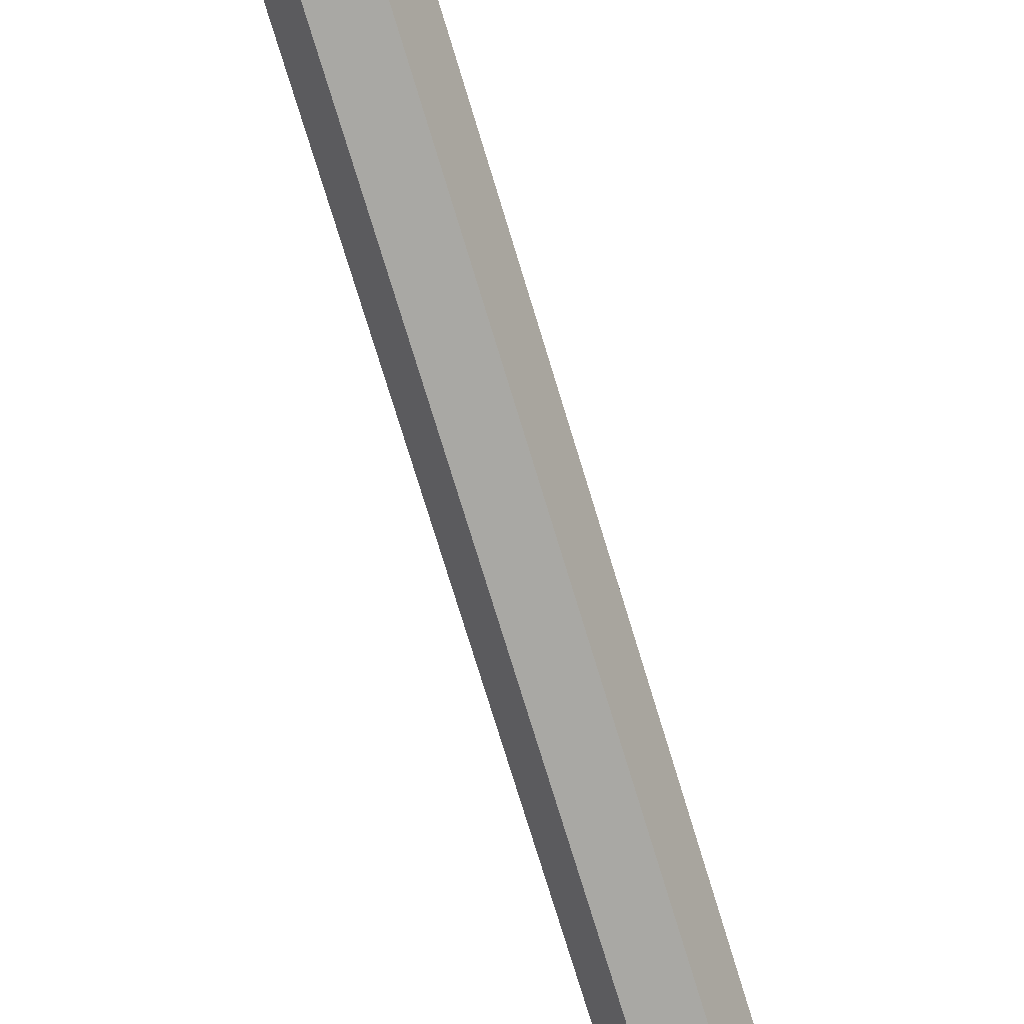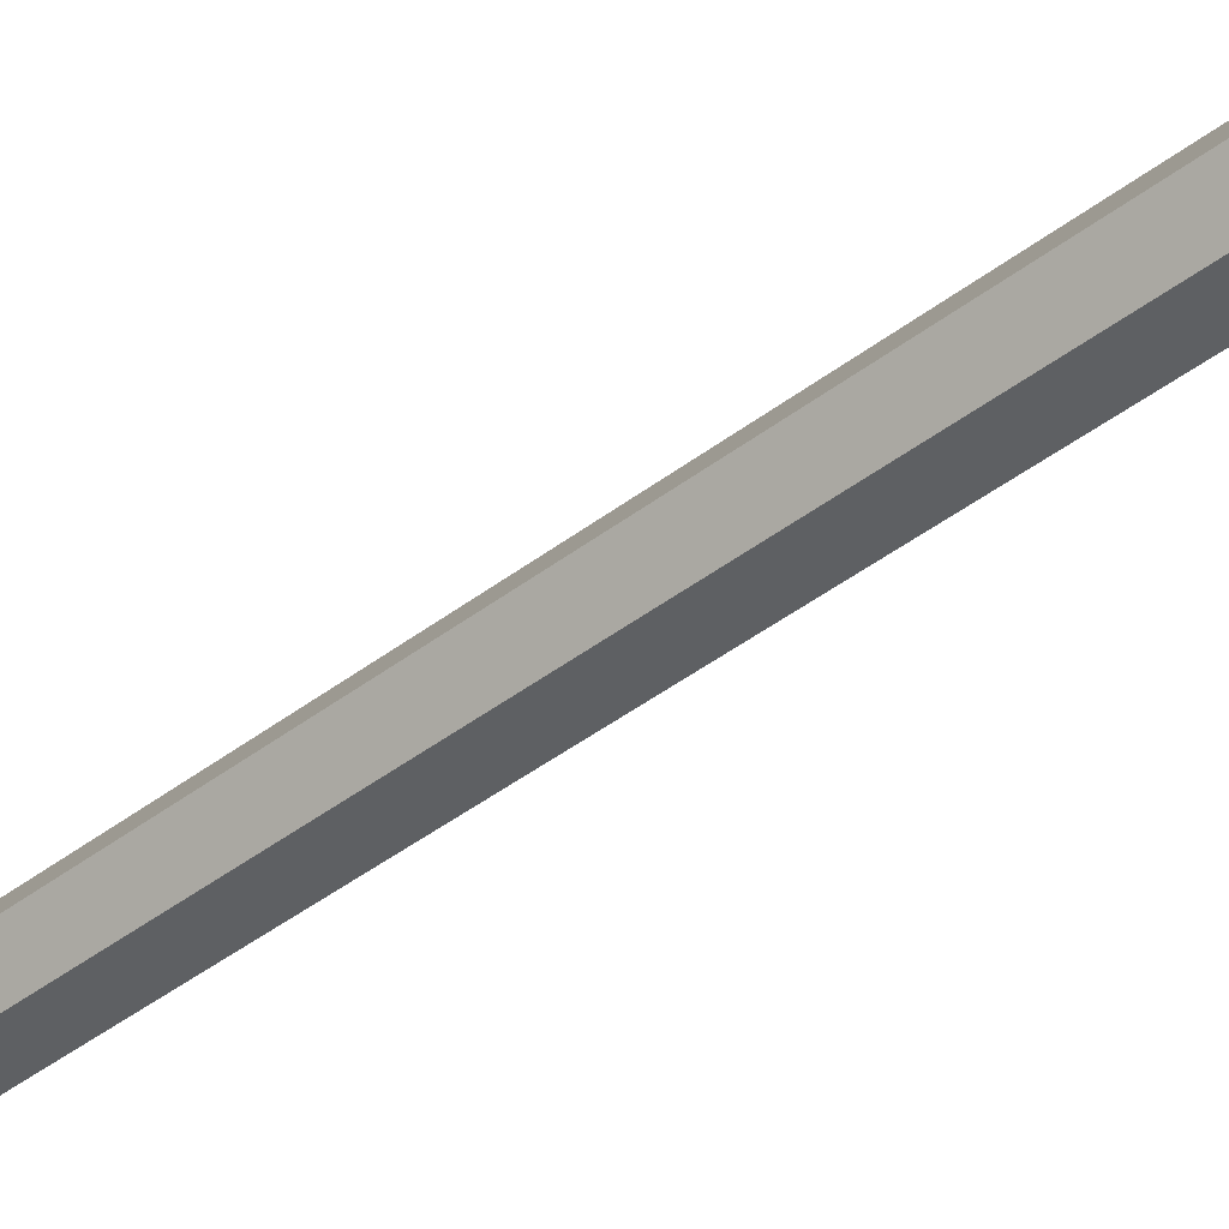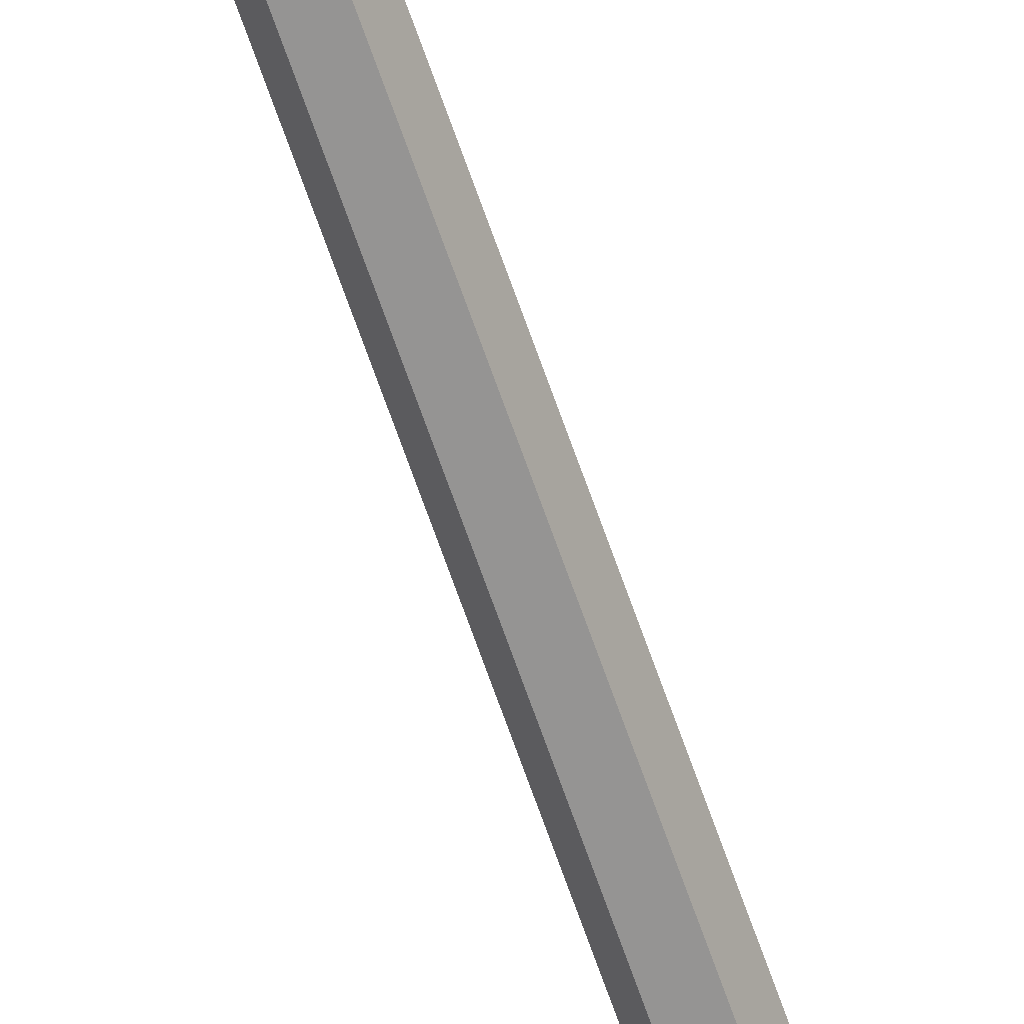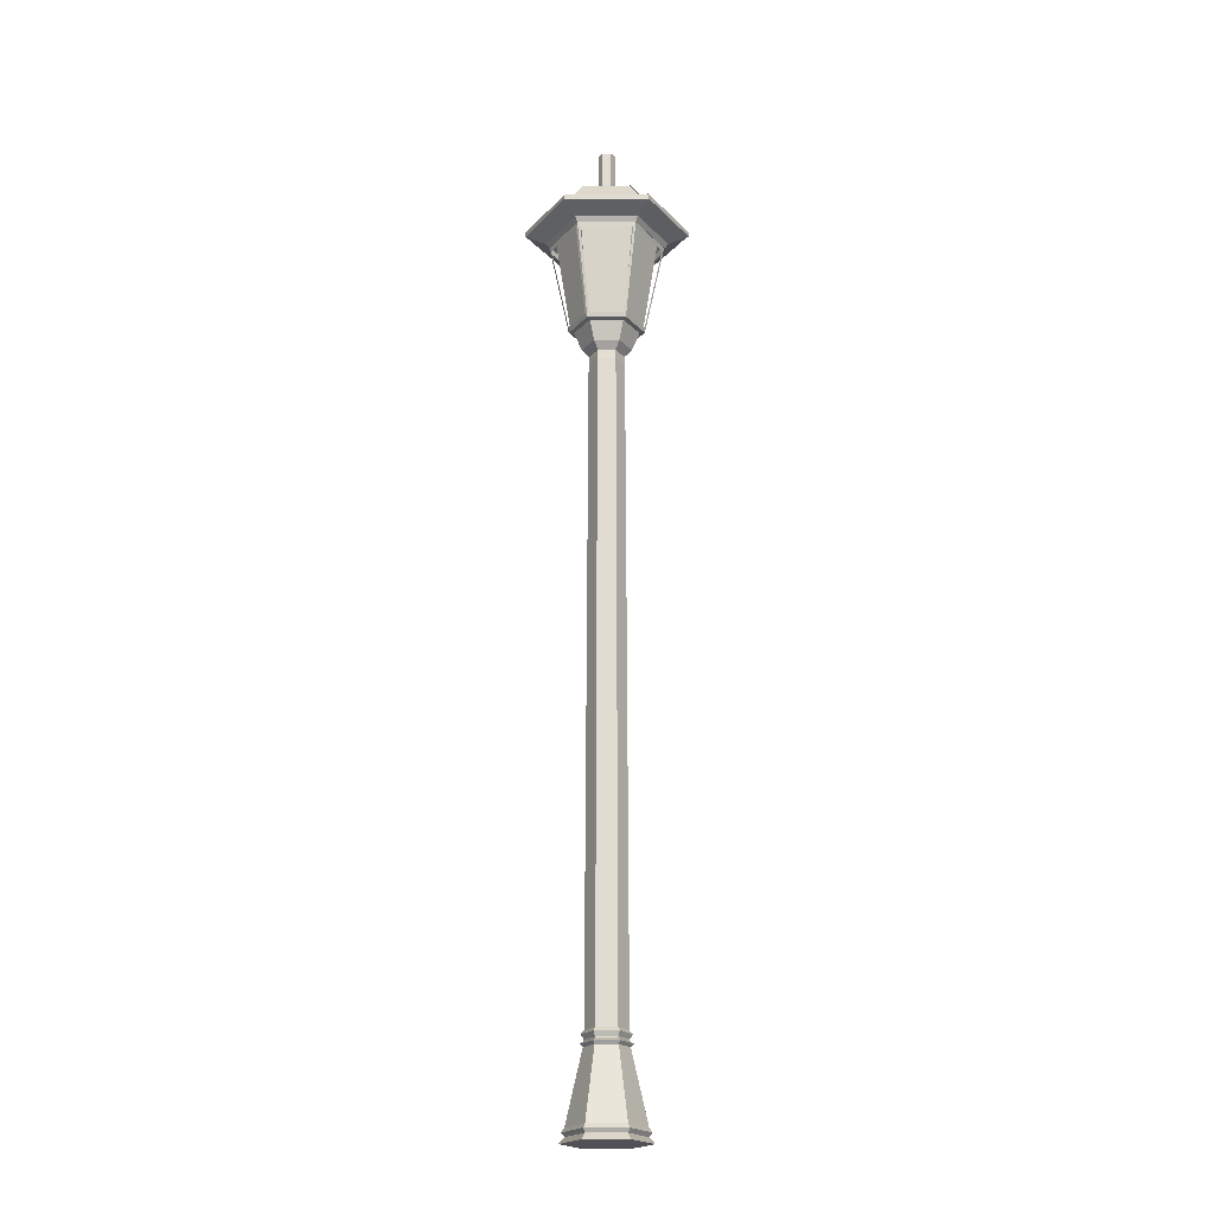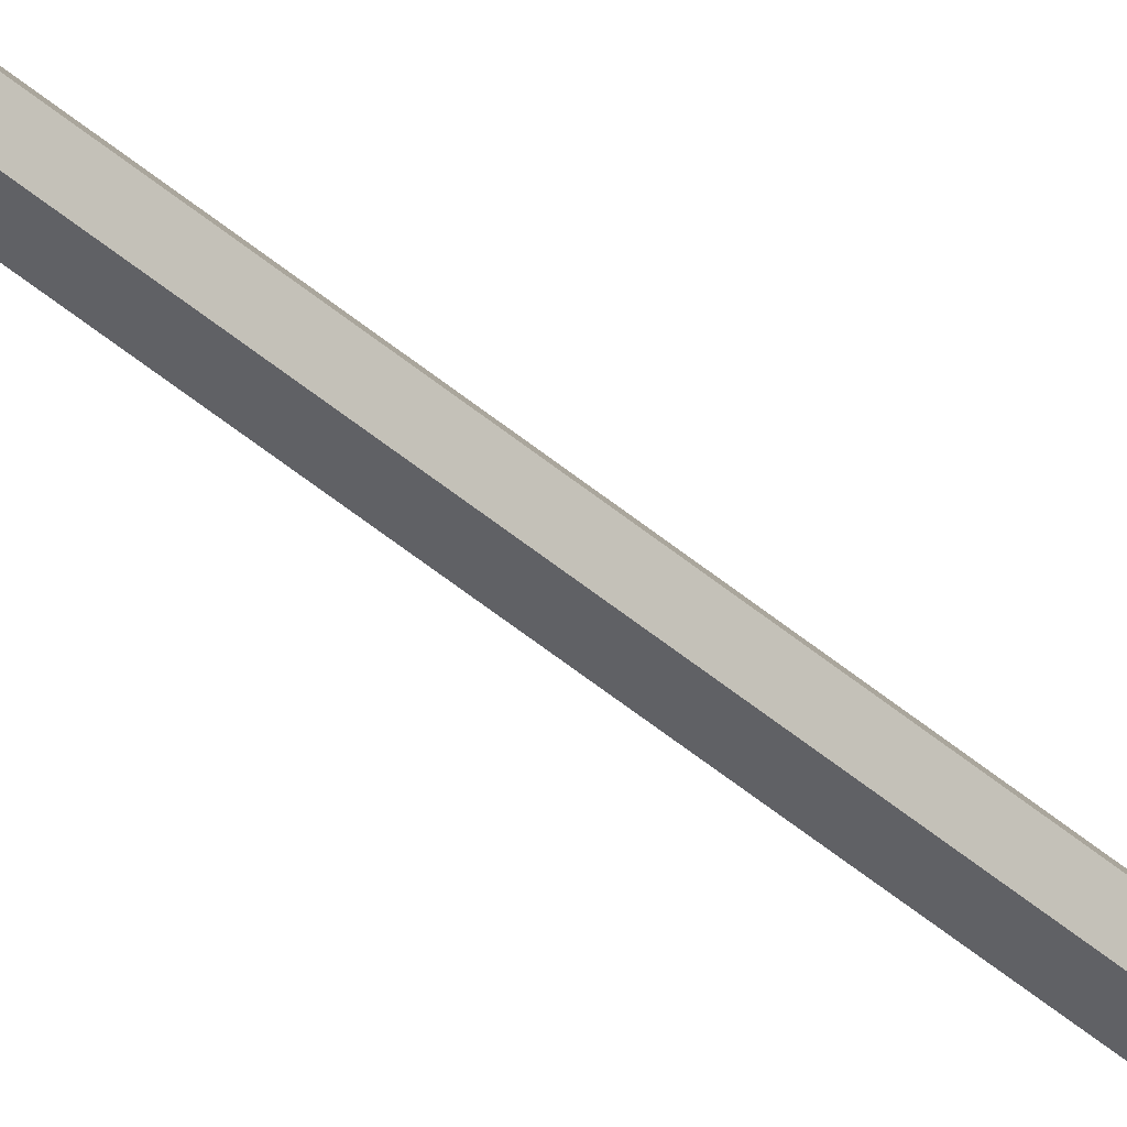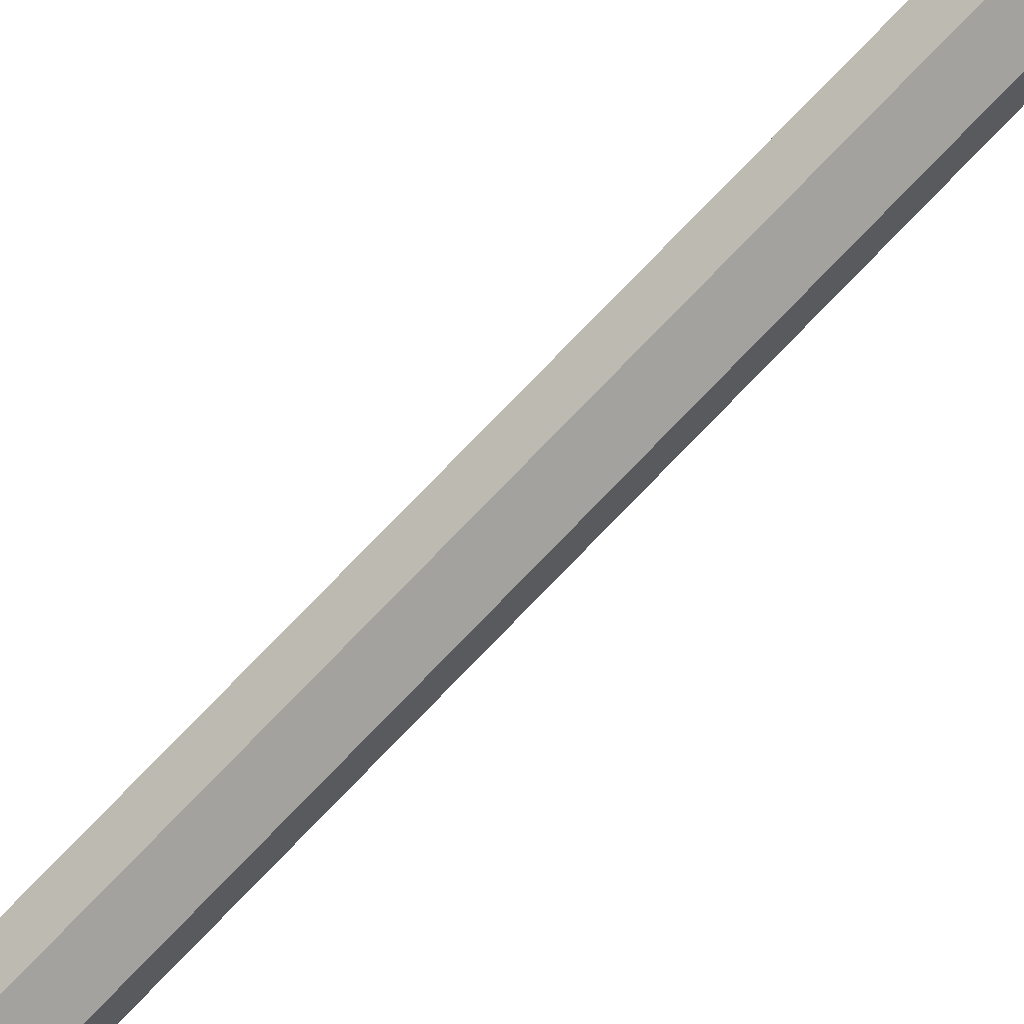
<metadata>
{"format":"obj","ext":"obj","renderer":"f3d","projection":"perspective","resolution":1024,"background":"white","views":[{"elev":-75.0,"azim":16.9,"up":"+Z"},{"elev":-42.3,"azim":-47.3,"up":"+Z"},{"elev":-67.1,"azim":-160.9,"up":"+Z"},{"elev":-20.9,"azim":-59.7,"up":"+Y"},{"elev":-47.4,"azim":-134.0,"up":"+Z"},{"elev":-72.4,"azim":136.7,"up":"+Z"}]}
</metadata>
<code>
g default
v 0.121 1.98 -0.2095
v -0.121 1.98 -0.2095
v -0.2419 1.98 -0
v -0.121 1.98 0.2095
v 0.121 1.98 0.2095
v 0.2419 1.98 0
v 0.1083 9.878 -0.1876
v -0.1083 9.878 -0.1876
v -0.2166 9.878 -0
v -0.1083 9.878 0.1876
v 0.1083 9.878 0.1876
v 0.2166 9.878 0
v 0.1057 9.981 -0.1831
v -0.1057 9.981 -0.1831
v -0.2115 9.981 -0
v -0.1057 9.981 0.1831
v 0.1057 9.981 0.1831
v 0.2115 9.981 -0
v 0.1489 10.08 -0.258
v -0.1489 10.08 -0.258
v -0.2979 10.08 -0
v -0.1489 10.08 0.258
v 0.1489 10.08 0.258
v 0.2979 10.08 -0
v 0.1982 10.3 -0.3432
v -0.1982 10.3 -0.3432
v -0.3963 10.3 -0
v -0.1982 10.3 0.3432
v 0.1982 10.3 0.3432
v 0.3963 10.3 -0
v 0.2285 10.31 -0.3957
v -0.2285 10.31 -0.3957
v -0.457 10.31 -0
v -0.2285 10.31 0.3957
v 0.2285 10.31 0.3957
v 0.457 10.31 -0
v 0.35 11.47 -0.6061
v -0.35 11.47 -0.6061
v -0.6999 11.47 -0
v -0.35 11.47 0.6061
v 0.35 11.47 0.6061
v 0.6999 11.47 -0
v -0.3564 11.47 0.6117
v 0.3564 11.47 0.6117
v 0.3713 11.53 -0.6433
v -0.3713 11.53 -0.6433
v -0.7426 11.53 -0.000171
v -0.3713 11.53 0.6429
v 0.3713 11.53 0.6429
v 0.7426 11.53 -0.000171
v -0.3781 11.53 0.6489
v 0.3781 11.53 0.6489
v 0.4965 11.64 -0.8612
v -0.4965 11.64 -0.8612
v -0.9931 11.64 -0.001173
v -0.4965 11.64 0.8589
v 0.4965 11.64 0.8589
v 0.9931 11.64 -0.001173
v -0.5057 11.64 0.8668
v 0.5057 11.64 0.8668
v 0.4965 11.7 -0.8612
v -0.4965 11.7 -0.8612
v -0.9931 11.7 -0.001173
v -0.4965 11.7 0.8589
v 0.4965 11.7 0.8589
v 0.9931 11.7 -0.001173
v -0.5057 11.7 0.8668
v 0.5057 11.7 0.8668
v 0.4059 11.78 -0.7035
v -0.4059 11.78 -0.7035
v -0.8118 11.78 -0.000448
v -0.4059 11.78 0.7026
v 0.4059 11.78 0.7026
v 0.8118 11.78 -0.000448
v -0.4134 11.78 0.7091
v 0.4134 11.78 0.7091
v 0.2831 12.05 -0.4899
v -0.2831 12.05 -0.4899
v -0.5663 12.05 0.000535
v -0.2831 12.05 0.4909
v 0.2831 12.05 0.4909
v 0.5663 12.05 0.000535
v -0.2884 12.05 0.4955
v 0.2884 12.05 0.4955
v 0.1055 12.05 -0.1807
v -0.1055 12.05 -0.1807
v -0.211 12.05 0.001956
v -0.1055 12.05 0.1847
v 0.1055 12.05 0.1847
v 0.211 12.05 0.001956
v -0.1074 12.05 0.1863
v 0.1074 12.05 0.1863
v 0.1055 12.21 -0.1807
v -0.1055 12.21 -0.1807
v -0.211 12.21 0.001956
v -0.1055 12.21 0.1847
v 0.1055 12.21 0.1847
v 0.211 12.21 0.001956
v -0.1074 12.21 0.1863
v 0.1074 12.21 0.1863
v 0.05166 12.21 -0.0871
v -0.05166 12.21 -0.0871
v -0.1033 12.21 0.002386
v -0.05166 12.21 0.09187
v 0.05166 12.21 0.09187
v 0.1033 12.21 0.002386
v -0.05262 12.21 0.0927
v 0.05262 12.21 0.0927
v 0.05166 12.77 -0.0871
v -0.05166 12.77 -0.0871
v 0 12.77 0.002386
v -0.1033 12.77 0.002386
v -0.05166 12.77 0.09187
v 0.05166 12.77 0.09187
v 0.1033 12.77 0.002386
v -0.05262 12.77 0.0927
v 0.05262 12.77 0.0927
v 0 12.77 0.00156
v 0.1386 1.941 -0.2401
v -0.1386 1.941 -0.2401
v -0.2772 1.941 -0
v -0.1386 1.941 0.2401
v 0.1386 1.941 0.2401
v 0.2772 1.941 0
v 0.1215 1.884 -0.2105
v -0.1215 1.884 -0.2105
v -0.2431 1.884 -0
v -0.1215 1.884 0.2105
v 0.1215 1.884 0.2105
v 0.2431 1.884 0
v 0.1215 1.869 -0.2105
v -0.1215 1.869 -0.2105
v -0.2431 1.869 -0
v -0.1215 1.869 0.2105
v 0.1215 1.869 0.2105
v 0.2431 1.869 0
v 0.1444 1.838 -0.2501
v -0.1444 1.838 -0.2501
v -0.2888 1.838 -0
v -0.1444 1.838 0.2501
v 0.1444 1.838 0.2501
v 0.2888 1.838 0
v 0.1268 1.802 -0.2196
v -0.1268 1.802 -0.2196
v -0.2536 1.802 -0
v -0.1268 1.802 0.2196
v 0.1268 1.802 0.2196
v 0.2536 1.802 0
v 0.2215 0.9719 -0.3836
v -0.2215 0.9719 -0.3836
v -0.4429 0.9719 -0
v -0.2215 0.9719 0.3836
v 0.2215 0.9719 0.3836
v 0.4429 0.9719 -0
v -0.4577 10.37 0.02983
v -0.2517 10.37 0.3866
v -0.3612 11.42 0.5763
v -0.6767 11.42 0.02983
v -0.253 10.37 -0.3861
v -0.4577 10.37 -0.03154
v -0.6754 11.41 -0.03154
v -0.3619 11.41 -0.5746
v 0.2015 10.38 -0.4082
v -0.2015 10.38 -0.4082
v -0.3086 11.4 -0.5937
v 0.3086 11.4 -0.5937
v 0.4578 10.38 -0.03479
v 0.2555 10.38 -0.3851
v 0.3631 11.41 -0.5714
v 0.6729 11.41 -0.03479
v 0.2564 10.38 0.3848
v 0.4578 10.38 0.03594
v 0.672 11.4 0.03594
v 0.3635 11.4 0.5702
v -0.2069 10.37 0.4057
v 0.2069 10.37 0.4057
v 0.3169 11.42 0.5962
v -0.3169 11.42 0.5962
v 0.2394 0.9238 -0.4147
v -0.2394 0.9238 -0.4147
v -0.4789 0.9238 -0
v -0.2394 0.9238 0.4147
v 0.2394 0.9238 0.4147
v 0.4789 0.9238 -0
v 0.2202 0.8764 -0.3814
v -0.2202 0.8764 -0.3814
v -0.4404 0.8764 -0
v -0.2202 0.8764 0.3814
v 0.2202 0.8764 0.3814
v 0.4404 0.8764 -0
v 0.2536 0.8054 -0.4393
v -0.2536 0.8054 -0.4393
v -0 0.792 -0
v -0.5073 0.8054 -0
v -0.2536 0.8054 0.4393
v 0.2536 0.8054 0.4393
v 0.5073 0.8054 -0
g pCylinder1
f 1 2 8 7
f 2 3 9 8
f 3 4 10 9
f 4 5 11 10
f 5 6 12 11
f 6 1 7 12
f 192 191 193
f 194 192 193
f 195 194 193
f 196 195 193
f 197 196 193
f 191 197 193
f 109 110 111
f 110 112 111
f 112 113 111
f 116 117 118
f 114 115 111
f 115 109 111
f 7 8 14 13
f 8 9 15 14
f 9 10 16 15
f 10 11 17 16
f 11 12 18 17
f 12 7 13 18
f 13 14 20 19
f 14 15 21 20
f 15 16 22 21
f 16 17 23 22
f 17 18 24 23
f 18 13 19 24
f 19 20 26 25
f 20 21 27 26
f 21 22 28 27
f 22 23 29 28
f 23 24 30 29
f 24 19 25 30
f 25 26 32 31
f 26 27 33 32
f 27 28 34 33
f 28 29 35 34
f 29 30 36 35
f 30 25 31 36
f 40 41 44 43
f 37 38 46 45
f 38 39 47 46
f 39 40 48 47
f 41 42 50 49
f 42 37 45 50
f 43 44 52 51
f 45 46 54 53
f 46 47 55 54
f 47 48 56 55
f 49 50 58 57
f 50 45 53 58
f 51 52 60 59
f 53 54 62 61
f 54 55 63 62
f 55 56 64 63
f 57 58 66 65
f 58 53 61 66
f 59 60 68 67
f 61 62 70 69
f 62 63 71 70
f 63 64 72 71
f 65 66 74 73
f 66 61 69 74
f 67 68 76 75
f 69 70 78 77
f 70 71 79 78
f 71 72 80 79
f 73 74 82 81
f 74 69 77 82
f 75 76 84 83
f 77 78 86 85
f 78 79 87 86
f 79 80 88 87
f 81 82 90 89
f 82 77 85 90
f 83 84 92 91
f 85 86 94 93
f 86 87 95 94
f 87 88 96 95
f 89 90 98 97
f 90 85 93 98
f 91 92 100 99
f 93 94 102 101
f 94 95 103 102
f 95 96 104 103
f 97 98 106 105
f 98 93 101 106
f 99 100 108 107
f 101 102 110 109
f 102 103 112 110
f 103 104 113 112
f 105 106 115 114
f 106 101 109 115
f 107 108 117 116
f 2 1 119 120
f 3 2 120 121
f 4 3 121 122
f 5 4 122 123
f 6 5 123 124
f 1 6 124 119
f 120 119 125 126
f 121 120 126 127
f 122 121 127 128
f 123 122 128 129
f 124 123 129 130
f 119 124 130 125
f 126 125 131 132
f 127 126 132 133
f 128 127 133 134
f 129 128 134 135
f 130 129 135 136
f 125 130 136 131
f 132 131 137 138
f 133 132 138 139
f 134 133 139 140
f 135 134 140 141
f 136 135 141 142
f 131 136 142 137
f 138 137 143 144
f 139 138 144 145
f 140 139 145 146
f 141 140 146 147
f 142 141 147 148
f 137 142 148 143
f 144 143 149 150
f 145 144 150 151
f 146 145 151 152
f 147 146 152 153
f 148 147 153 154
f 143 148 154 149
f 33 34 156 155
f 34 40 157 156
f 40 39 158 157
f 39 33 155 158
f 32 33 160 159
f 33 39 161 160
f 39 38 162 161
f 38 32 159 162
f 31 32 164 163
f 32 38 165 164
f 38 37 166 165
f 37 31 163 166
f 36 31 168 167
f 31 37 169 168
f 37 42 170 169
f 42 36 167 170
f 35 36 172 171
f 36 42 173 172
f 42 41 174 173
f 41 35 171 174
f 34 35 176 175
f 35 41 177 176
f 41 40 178 177
f 40 34 175 178
f 150 149 179 180
f 151 150 180 181
f 152 151 181 182
f 153 152 182 183
f 154 153 183 184
f 149 154 184 179
f 180 179 185 186
f 181 180 186 187
f 182 181 187 188
f 183 182 188 189
f 184 183 189 190
f 179 184 190 185
f 186 185 191 192
f 187 186 192 194
f 188 187 194 195
f 189 188 195 196
f 190 189 196 197
f 185 190 197 191
g default
v 0.2169 10.33 -0.3758
v -0.2169 10.33 -0.3758
v -0.4339 10.33 -0
v -0.2169 10.33 0.3758
v 0.2169 10.33 0.3758
v 0.4339 10.33 -0
v 0.3251 11.73 -0.5631
v -0.3251 11.73 -0.5631
v -0.6502 11.73 -0
v -0.3251 11.73 0.5631
v 0.3251 11.73 0.5631
v 0.6502 11.73 0
v 0 10.33 -0
v 0 11.73 0
g pCylinder2
f 198 199 205 204
f 199 200 206 205
f 200 201 207 206
f 201 202 208 207
f 202 203 209 208
f 203 198 204 209
f 199 198 210
f 200 199 210
f 201 200 210
f 202 201 210
f 203 202 210
f 198 203 210
f 204 205 211
f 205 206 211
f 206 207 211
f 207 208 211
f 208 209 211
f 209 204 211

</code>
